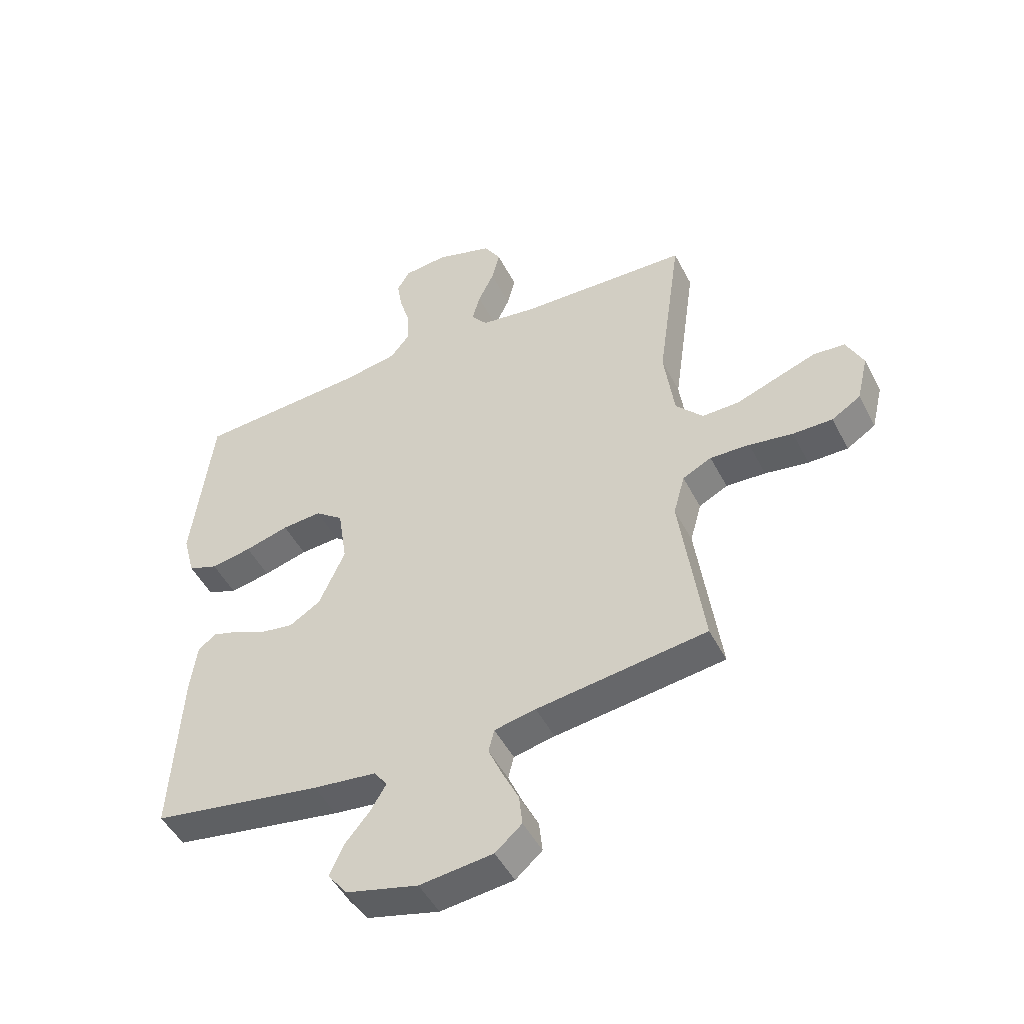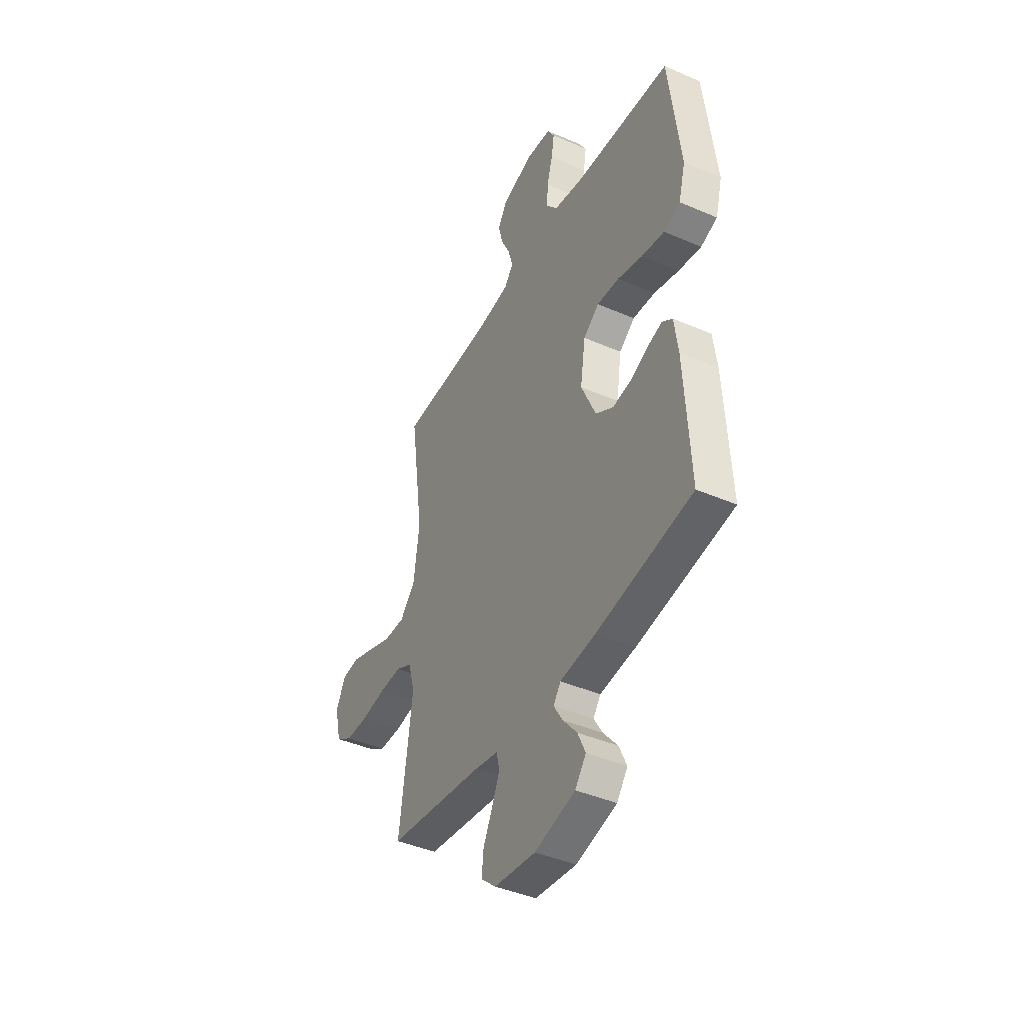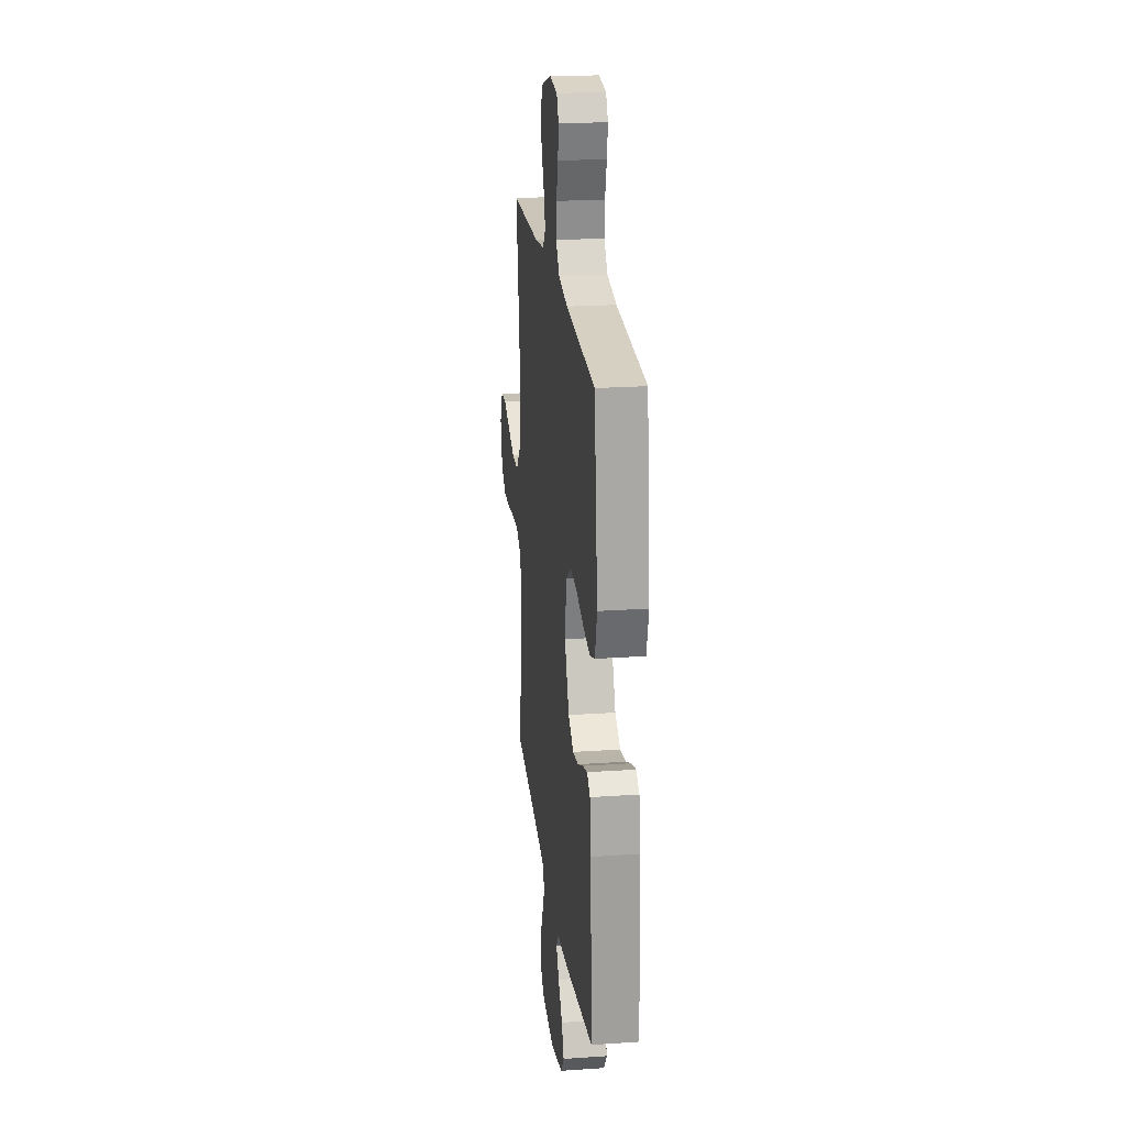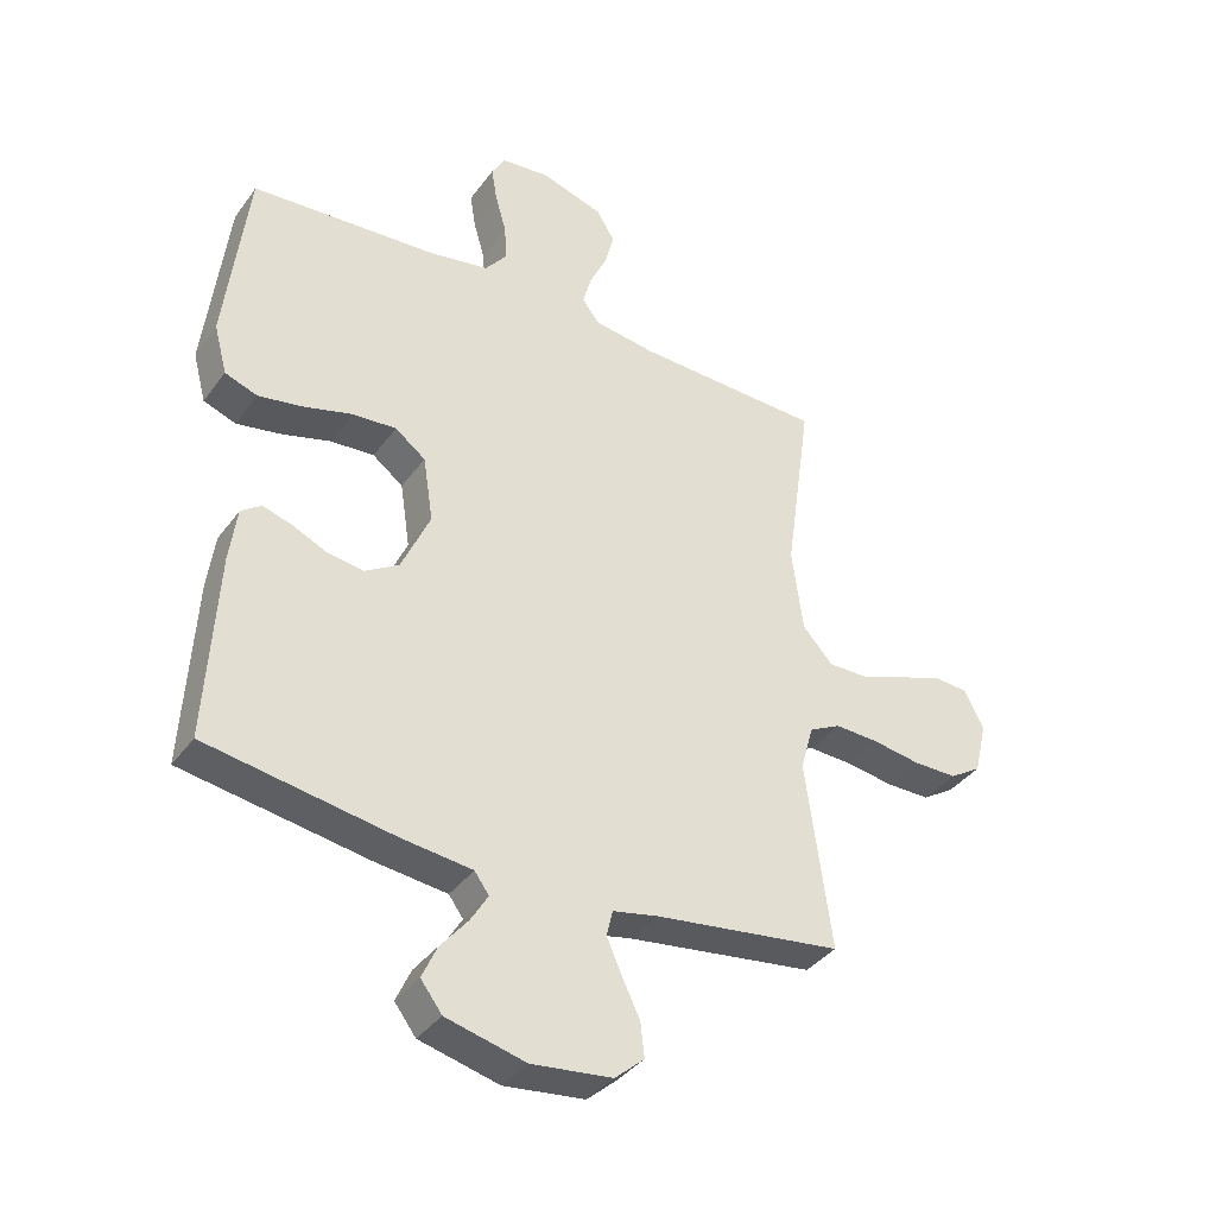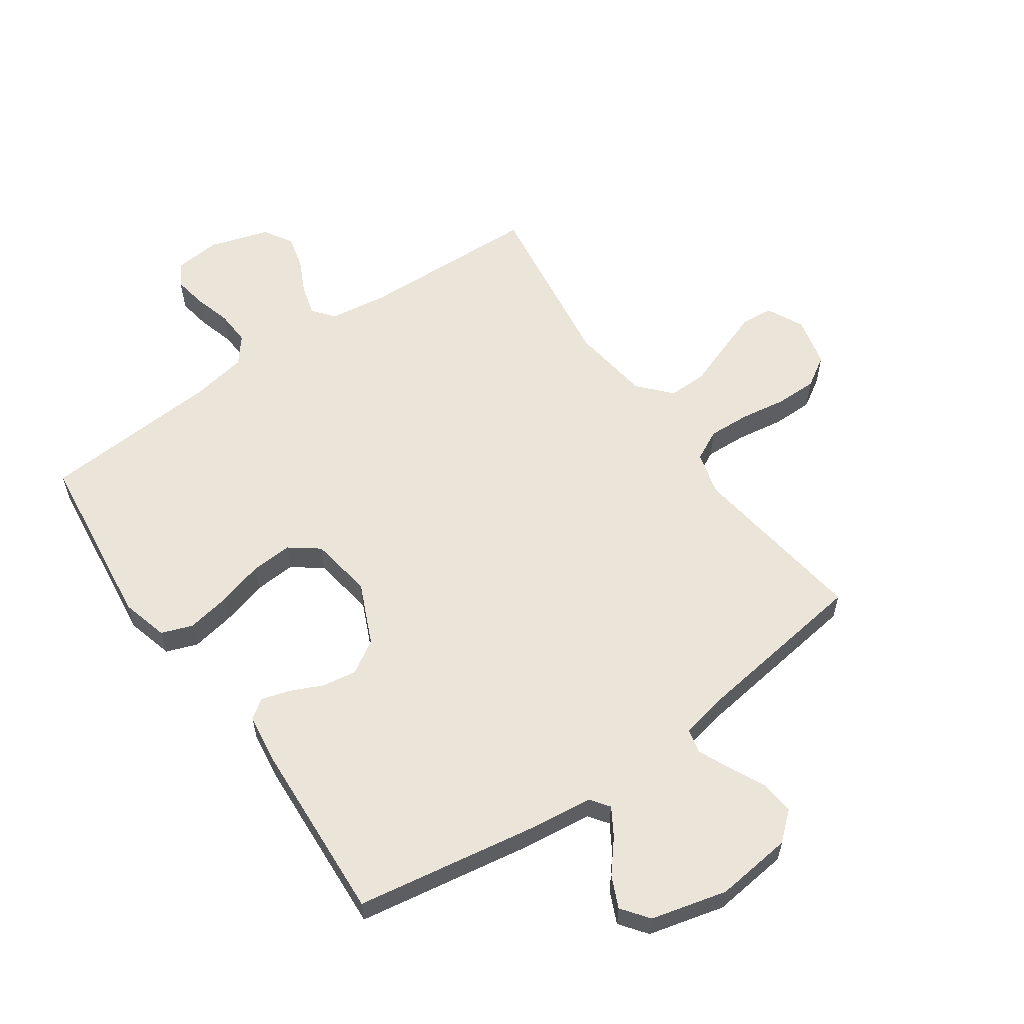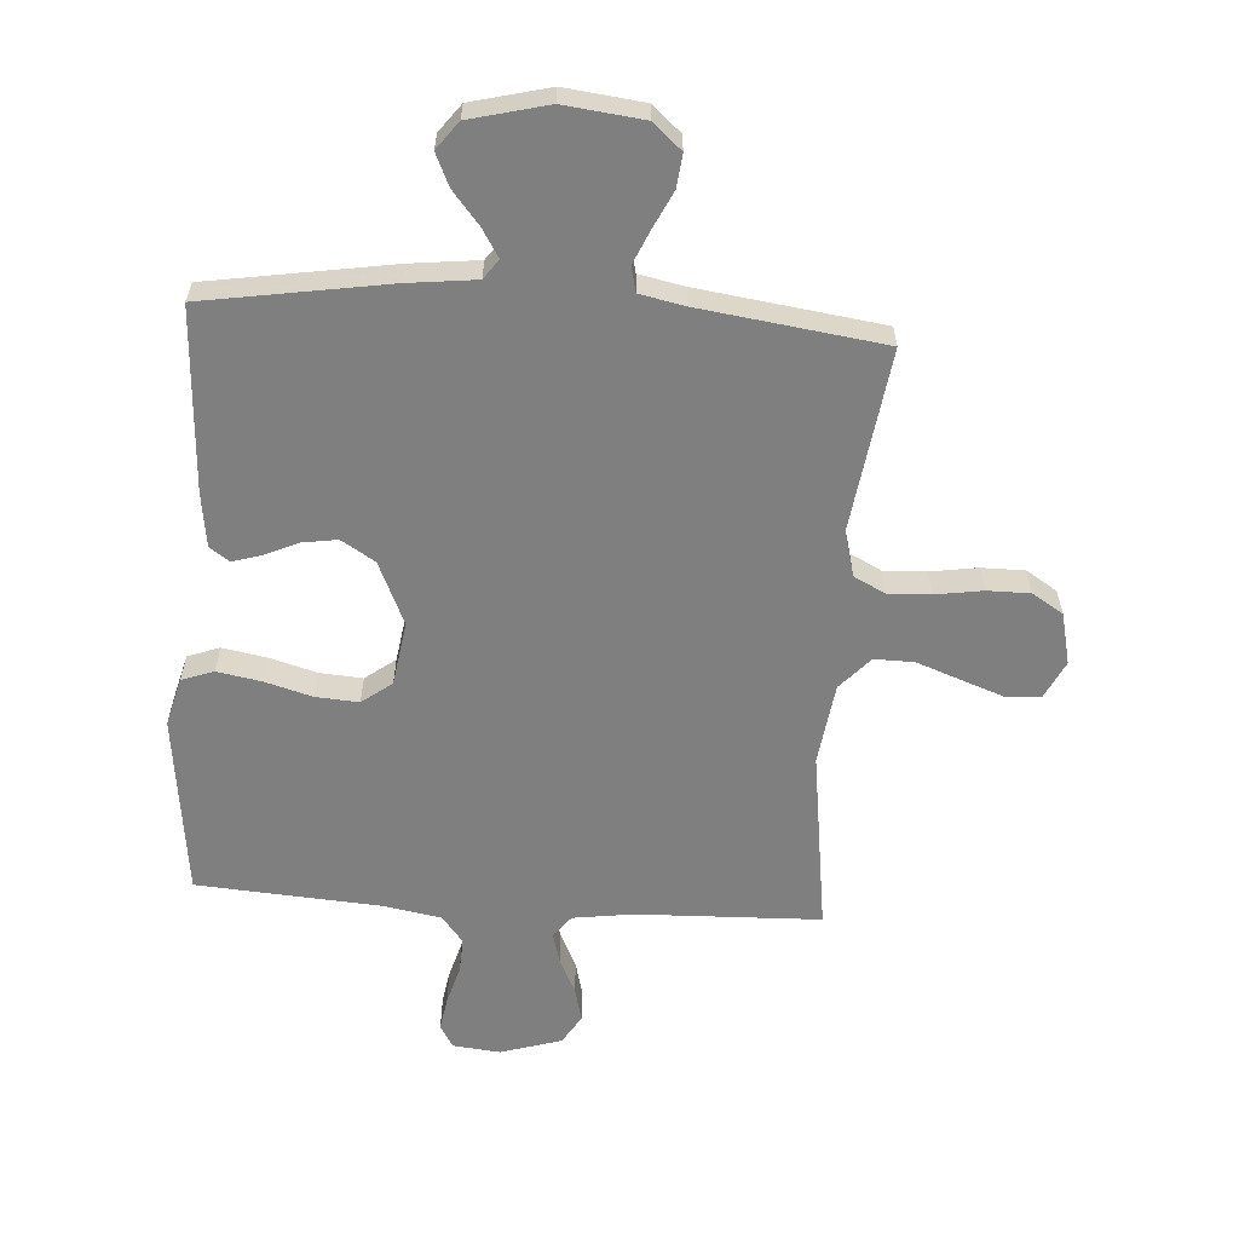
<metadata>
{"format":"obj","ext":"obj","renderer":"f3d","projection":"perspective","resolution":1024,"background":"white","views":[{"elev":-48.2,"azim":-153.7,"up":"+Z"},{"elev":-42.4,"azim":62.6,"up":"+Z"},{"elev":22.4,"azim":83.2,"up":"+Z"},{"elev":-37.5,"azim":148.3,"up":"+Z"},{"elev":58.7,"azim":145.1,"up":"+Y"},{"elev":-59.8,"azim":176.1,"up":"+Y"}]}
</metadata>
<code>
v -0.5 0.07 -0.5
v -0.459 0.07 -0.2
v -0.479 0.07 -0.127
v -0.53 0.07 -0.101
v -0.6 0.07 -0.104
v -0.677 0.07 -0.116
v -0.747 0.07 -0.116
v -0.798 0.07 -0.084
v -0.818 0.07 0
v -0.788 0.07 0.062
v -0.732 0.07 0.066
v -0.663 0.07 0.041
v -0.589 0.07 0.014
v -0.524 0.07 0.013
v -0.476 0.07 0.066
v -0.458 0.07 0.2
v -0.5 0.07 0.5
v -0.2 0.07 0.51
v -0.101 0.07 0.524
v -0.073 0.07 0.56
v -0.087 0.07 0.611
v -0.115 0.07 0.669
v -0.129 0.07 0.725
v -0.1 0.07 0.773
v 0 0.07 0.804
v 0.078 0.07 0.796
v 0.1 0.07 0.758
v 0.091 0.07 0.703
v 0.073 0.07 0.64
v 0.07 0.07 0.582
v 0.105 0.07 0.538
v 0.2 0.07 0.521
v 0.5 0.07 0.5
v 0.536 0.07 0.2
v 0.515 0.07 0.121
v 0.463 0.07 0.102
v 0.391 0.07 0.115
v 0.313 0.07 0.137
v 0.243 0.07 0.142
v 0.194 0.07 0.105
v 0.178 0.07 0
v 0.224 0.07 -0.103
v 0.279 0.07 -0.137
v 0.337 0.07 -0.128
v 0.392 0.07 -0.103
v 0.439 0.07 -0.089
v 0.471 0.07 -0.112
v 0.483 0.07 -0.2
v 0.5 0.07 -0.5
v 0.2 0.07 -0.549
v 0.088 0.07 -0.562
v 0.065 0.07 -0.594
v 0.093 0.07 -0.64
v 0.137 0.07 -0.693
v 0.161 0.07 -0.746
v 0.127 0.07 -0.791
v 0 0.07 -0.823
v -0.129 0.07 -0.808
v -0.176 0.07 -0.767
v -0.17 0.07 -0.712
v -0.141 0.07 -0.652
v -0.117 0.07 -0.597
v -0.127 0.07 -0.556
v -0.2 0.07 -0.541
v -0.5 0 -0.5
v -0.459 0 -0.2
v -0.479 0 -0.127
v -0.53 0 -0.101
v -0.6 0 -0.104
v -0.677 0 -0.116
v -0.747 0 -0.116
v -0.798 0 -0.084
v -0.818 0 0
v -0.788 0 0.062
v -0.732 0 0.066
v -0.663 0 0.041
v -0.589 0 0.014
v -0.524 0 0.013
v -0.476 0 0.066
v -0.458 0 0.2
v -0.5 0 0.5
v -0.2 0 0.51
v -0.101 0 0.524
v -0.073 0 0.56
v -0.087 0 0.611
v -0.115 0 0.669
v -0.129 0 0.725
v -0.1 0 0.773
v 0 0 0.804
v 0.078 0 0.796
v 0.1 0 0.758
v 0.091 0 0.703
v 0.073 0 0.64
v 0.07 0 0.582
v 0.105 0 0.538
v 0.2 0 0.521
v 0.5 0 0.5
v 0.536 0 0.2
v 0.515 0 0.121
v 0.463 0 0.102
v 0.391 0 0.115
v 0.313 0 0.137
v 0.243 0 0.142
v 0.194 0 0.105
v 0.178 0 0
v 0.224 0 -0.103
v 0.279 0 -0.137
v 0.337 0 -0.128
v 0.392 0 -0.103
v 0.439 0 -0.089
v 0.471 0 -0.112
v 0.483 0 -0.2
v 0.5 0 -0.5
v 0.2 0 -0.549
v 0.088 0 -0.562
v 0.065 0 -0.594
v 0.093 0 -0.64
v 0.137 0 -0.693
v 0.161 0 -0.746
v 0.127 0 -0.791
v 0 0 -0.823
v -0.129 0 -0.808
v -0.176 0 -0.767
v -0.17 0 -0.712
v -0.141 0 -0.652
v -0.117 0 -0.597
v -0.127 0 -0.556
v -0.2 0 -0.541
f 58 59 60 61
f 58 61 62
f 57 58 62
f 56 57 62 63
f 53 54 55 56
f 52 53 56 63
f 48 49 50 51
f 46 47 48 51
f 44 45 46 51
f 43 44 51 52
f 42 43 52 63
f 35 36 37 38
f 33 34 35 38
f 32 33 38 39
f 31 32 39 40
f 26 27 28 29
f 26 29 30
f 25 26 30
f 24 25 30
f 21 22 23 24
f 20 21 24 30
f 19 20 30 31
f 16 17 18
f 15 16 18 19
f 10 11 12 13
f 8 9 10 13
f 8 13 14
f 5 6 7 8
f 4 5 8 14
f 3 4 14 15
f 64 1 2
f 41 42 63 64
f 31 40 41 64
f 15 19 31 64
f 2 3 15 64
f 125 124 123 122
f 126 125 122
f 126 122 121
f 127 126 121 120
f 120 119 118 117
f 127 120 117 116
f 115 114 113 112
f 115 112 111 110
f 115 110 109 108
f 116 115 108 107
f 127 116 107 106
f 102 101 100 99
f 102 99 98 97
f 103 102 97 96
f 104 103 96 95
f 93 92 91 90
f 94 93 90
f 94 90 89
f 94 89 88
f 88 87 86 85
f 94 88 85 84
f 95 94 84 83
f 82 81 80
f 83 82 80 79
f 77 76 75 74
f 77 74 73 72
f 78 77 72
f 72 71 70 69
f 78 72 69 68
f 79 78 68 67
f 66 65 128
f 128 127 106 105
f 128 105 104 95
f 128 95 83 79
f 128 79 67 66
f 1 65 66 2
f 2 66 67 3
f 3 67 68 4
f 4 68 69 5
f 5 69 70 6
f 6 70 71 7
f 7 71 72 8
f 8 72 73 9
f 9 73 74 10
f 10 74 75 11
f 11 75 76 12
f 12 76 77 13
f 13 77 78 14
f 14 78 79 15
f 15 79 80 16
f 16 80 81 17
f 17 81 82 18
f 18 82 83 19
f 19 83 84 20
f 20 84 85 21
f 21 85 86 22
f 22 86 87 23
f 23 87 88 24
f 24 88 89 25
f 25 89 90 26
f 26 90 91 27
f 27 91 92 28
f 28 92 93 29
f 29 93 94 30
f 30 94 95 31
f 31 95 96 32
f 32 96 97 33
f 33 97 98 34
f 34 98 99 35
f 35 99 100 36
f 36 100 101 37
f 37 101 102 38
f 38 102 103 39
f 39 103 104 40
f 40 104 105 41
f 41 105 106 42
f 42 106 107 43
f 43 107 108 44
f 44 108 109 45
f 45 109 110 46
f 46 110 111 47
f 47 111 112 48
f 48 112 113 49
f 49 113 114 50
f 50 114 115 51
f 51 115 116 52
f 52 116 117 53
f 53 117 118 54
f 54 118 119 55
f 55 119 120 56
f 56 120 121 57
f 57 121 122 58
f 58 122 123 59
f 59 123 124 60
f 60 124 125 61
f 61 125 126 62
f 62 126 127 63
f 63 127 128 64
f 64 128 65 1

</code>
